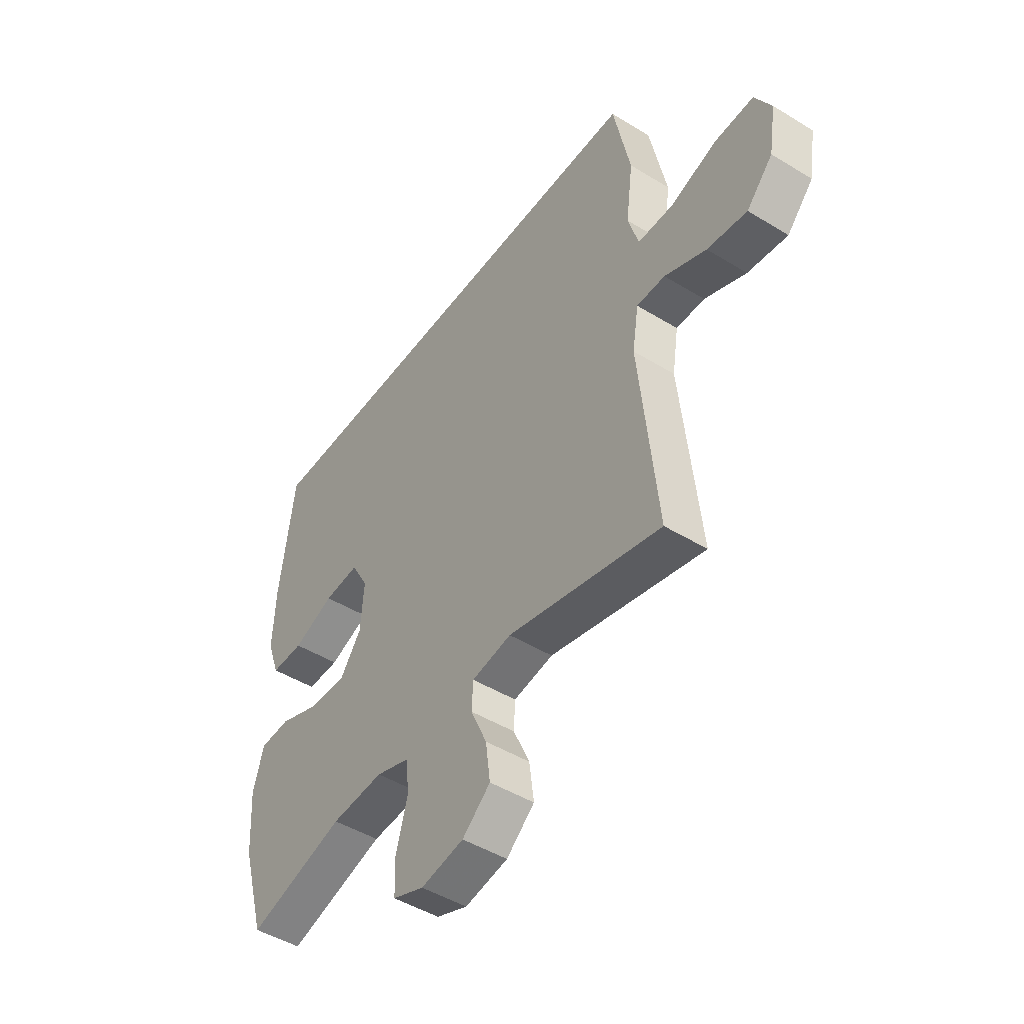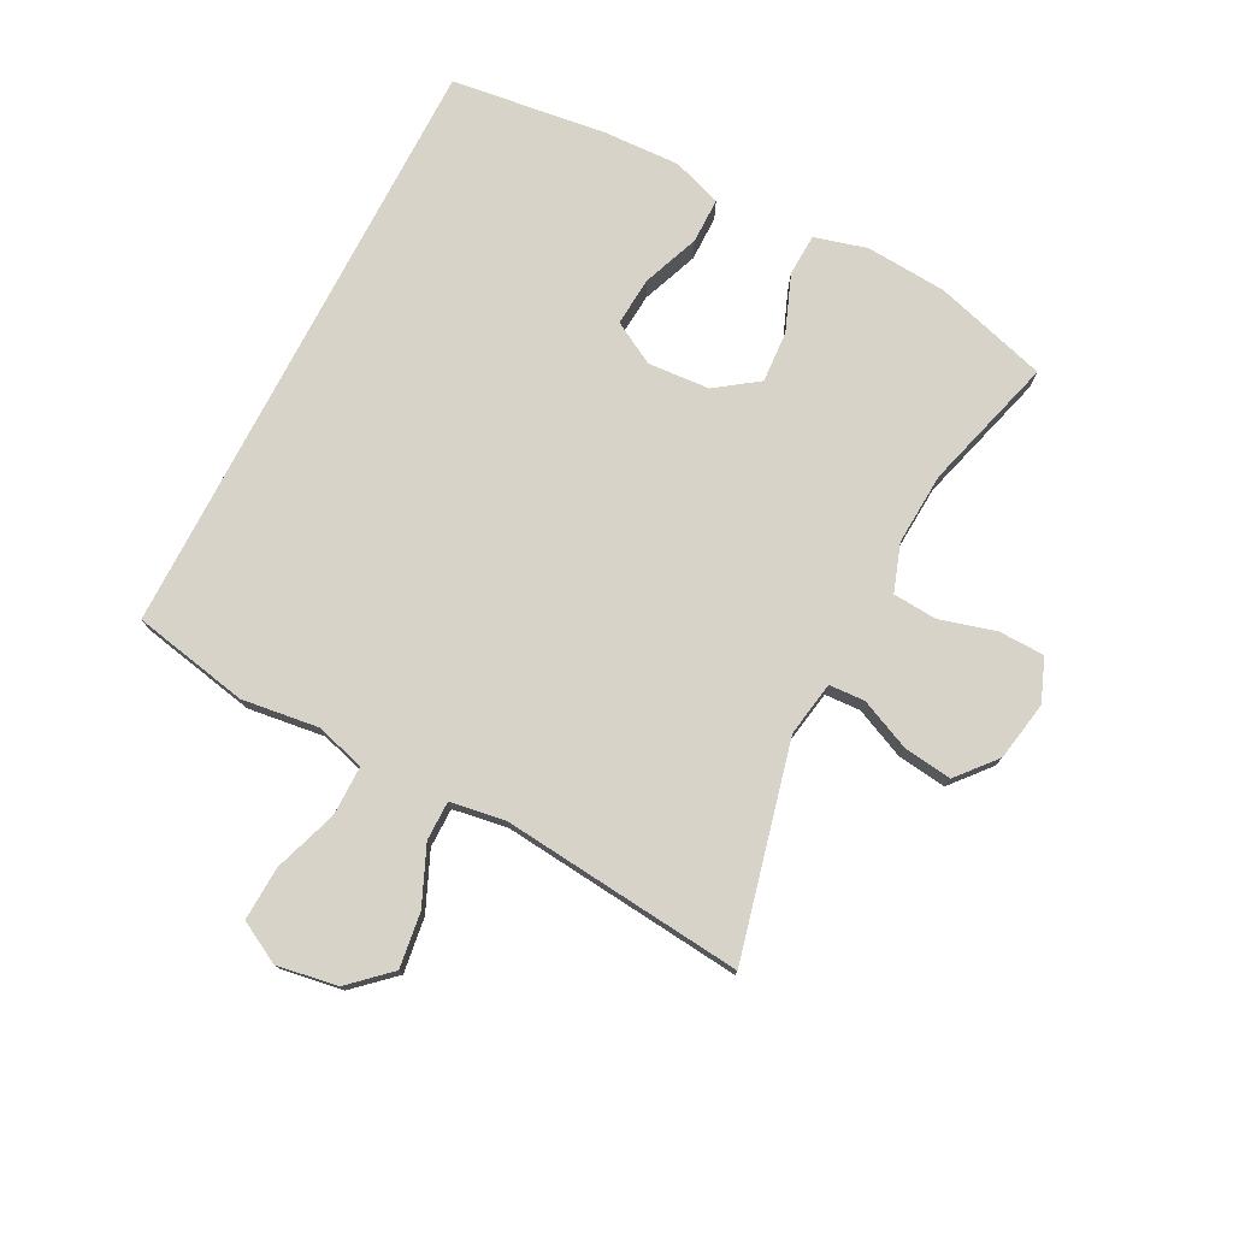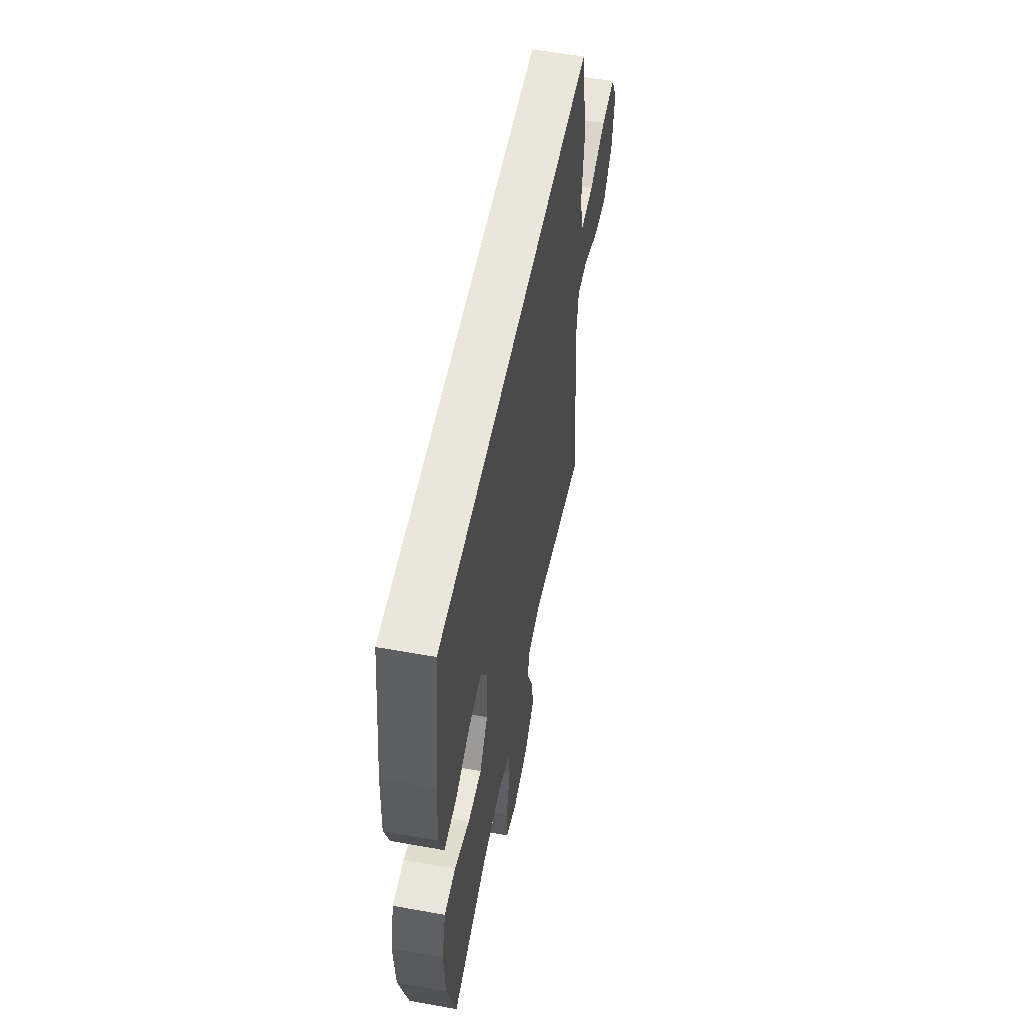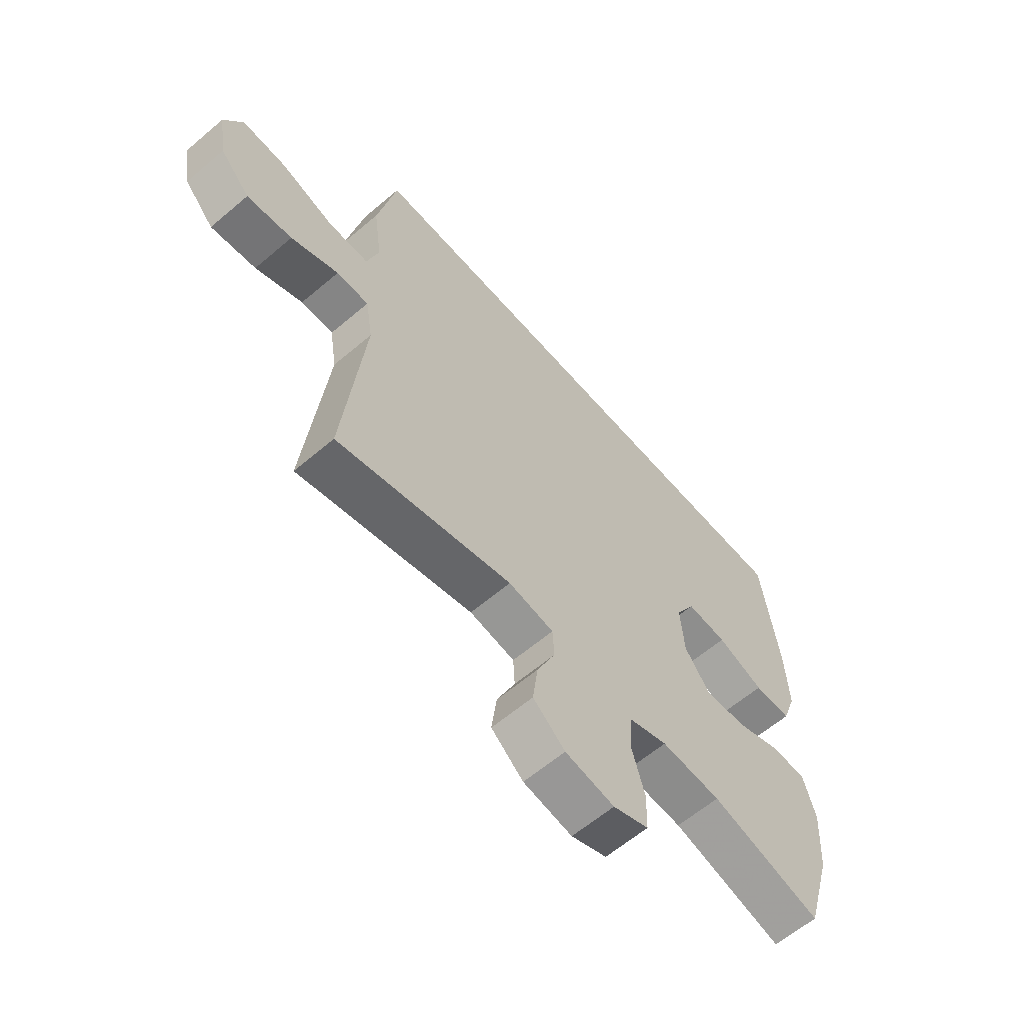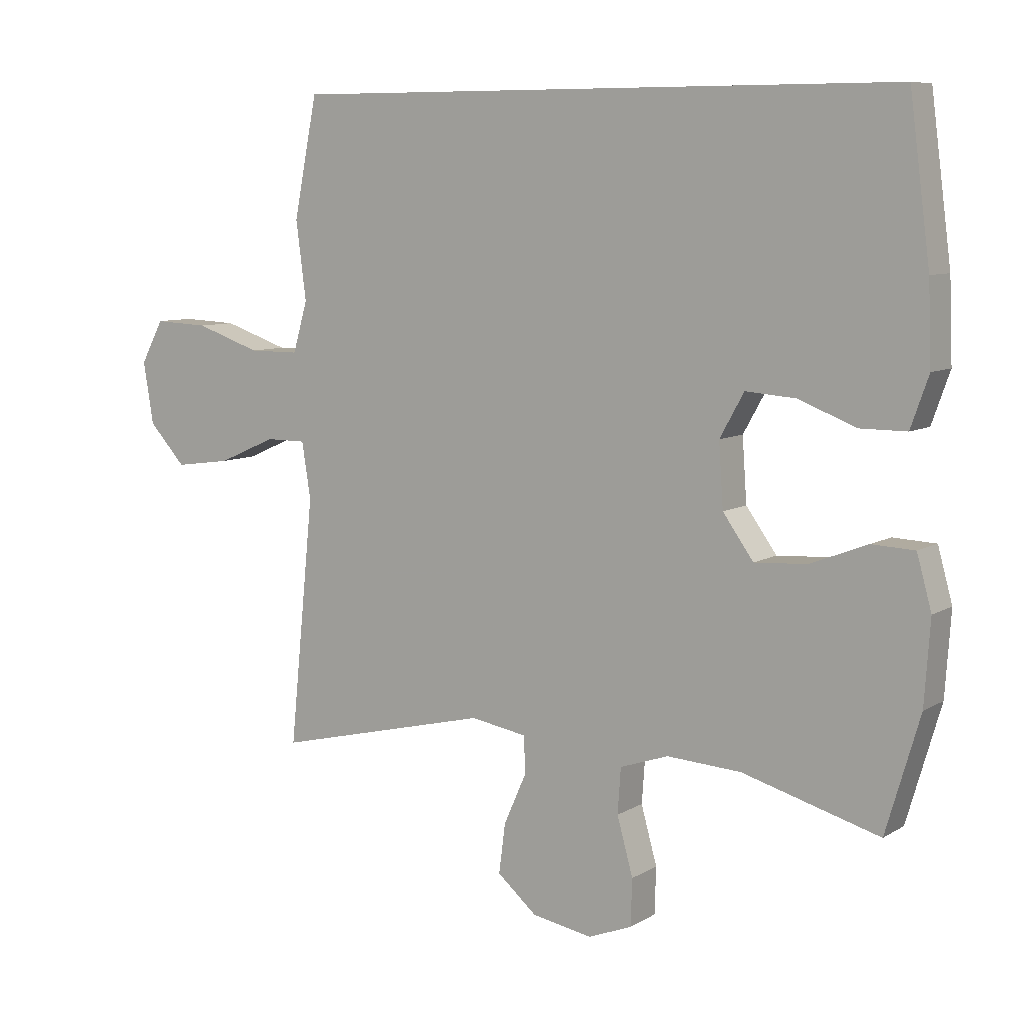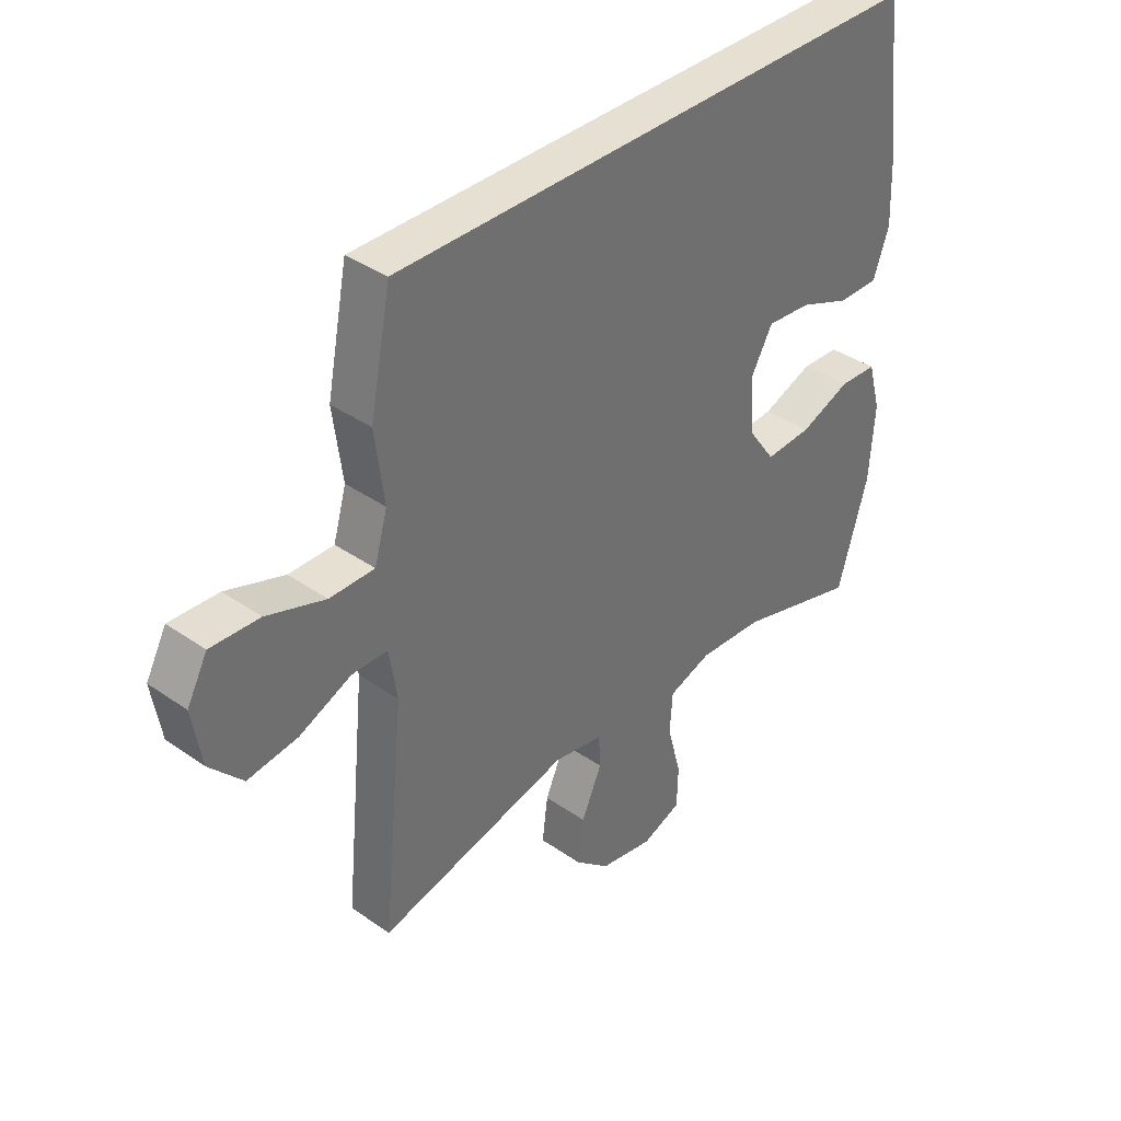
<metadata>
{"format":"obj","ext":"obj","renderer":"f3d","projection":"perspective","resolution":1024,"background":"white","views":[{"elev":-47.3,"azim":55.3,"up":"+Z"},{"elev":76.5,"azim":117.3,"up":"+Y"},{"elev":54.9,"azim":-79.2,"up":"+Z"},{"elev":-61.8,"azim":130.8,"up":"+Z"},{"elev":8.1,"azim":-147.2,"up":"+Z"},{"elev":37.7,"azim":131.7,"up":"+Z"}]}
</metadata>
<code>
v -0.5 0.07 -0.5
v -0.553 0.07 -0.319
v -0.562 0.07 -0.189
v -0.539 0.07 -0.106
v -0.472 0.07 -0.103
v -0.382 0.07 -0.138
v -0.3 0.07 -0.143
v -0.252 0.07 -0.076
v -0.245 0.07 0.023
v -0.283 0.07 0.091
v -0.361 0.07 0.085
v -0.452 0.07 0.05
v -0.524 0.07 0.05
v -0.552 0.07 0.129
v -0.547 0.07 0.254
v -0.515 0.07 0.5
v 0.444 0.07 0.5
v 0.481 0.07 0.314
v 0.465 0.07 0.191
v 0.488 0.07 0.112
v 0.567 0.07 0.112
v 0.67 0.07 0.147
v 0.756 0.07 0.151
v 0.792 0.07 0.084
v 0.776 0.07 -0.013
v 0.718 0.07 -0.076
v 0.63 0.07 -0.064
v 0.538 0.07 -0.024
v 0.475 0.07 -0.024
v 0.461 0.07 -0.112
v 0.5 0.07 -0.5
v 0.16 0.07 -0.418
v 0.072 0.07 -0.433
v 0.069 0.07 -0.49
v 0.105 0.07 -0.571
v 0.115 0.07 -0.649
v 0.053 0.07 -0.702
v -0.042 0.07 -0.719
v -0.111 0.07 -0.692
v -0.113 0.07 -0.619
v -0.088 0.07 -0.529
v -0.093 0.07 -0.458
v -0.169 0.07 -0.432
v -0.285 0.07 -0.439
v -0.5 0 -0.5
v -0.553 0 -0.319
v -0.562 0 -0.189
v -0.539 0 -0.106
v -0.472 0 -0.103
v -0.382 0 -0.138
v -0.3 0 -0.143
v -0.252 0 -0.076
v -0.245 0 0.023
v -0.283 0 0.091
v -0.361 0 0.085
v -0.452 0 0.05
v -0.524 0 0.05
v -0.552 0 0.129
v -0.547 0 0.254
v -0.515 0 0.5
v 0.444 0 0.5
v 0.481 0 0.314
v 0.465 0 0.191
v 0.488 0 0.112
v 0.567 0 0.112
v 0.67 0 0.147
v 0.756 0 0.151
v 0.792 0 0.084
v 0.776 0 -0.013
v 0.718 0 -0.076
v 0.63 0 -0.064
v 0.538 0 -0.024
v 0.475 0 -0.024
v 0.461 0 -0.112
v 0.5 0 -0.5
v 0.16 0 -0.418
v 0.072 0 -0.433
v 0.069 0 -0.49
v 0.105 0 -0.571
v 0.115 0 -0.649
v 0.053 0 -0.702
v -0.042 0 -0.719
v -0.111 0 -0.692
v -0.113 0 -0.619
v -0.088 0 -0.529
v -0.093 0 -0.458
v -0.169 0 -0.432
v -0.285 0 -0.439
f 38 39 40 41
f 38 41 42
f 37 38 42
f 34 35 36 37
f 33 34 37 42
f 32 33 42 43
f 30 31 32
f 29 30 32 43
f 25 26 27 28
f 25 28 29
f 24 25 29
f 21 22 23 24
f 20 21 24 29
f 19 20 29 43
f 11 12 13 14
f 10 11 14 15
f 3 4 5 6
f 3 6 7
f 44 1 2 3
f 44 3 7
f 43 44 7 8
f 19 43 8 9
f 18 19 9 10
f 16 17 18
f 10 15 16 18
f 85 84 83 82
f 86 85 82
f 86 82 81
f 81 80 79 78
f 86 81 78 77
f 87 86 77 76
f 76 75 74
f 87 76 74 73
f 72 71 70 69
f 73 72 69
f 73 69 68
f 68 67 66 65
f 73 68 65 64
f 87 73 64 63
f 58 57 56 55
f 59 58 55 54
f 50 49 48 47
f 51 50 47
f 47 46 45 88
f 51 47 88
f 52 51 88 87
f 53 52 87 63
f 54 53 63 62
f 62 61 60
f 62 60 59 54
f 1 45 46 2
f 2 46 47 3
f 3 47 48 4
f 4 48 49 5
f 5 49 50 6
f 6 50 51 7
f 7 51 52 8
f 8 52 53 9
f 9 53 54 10
f 10 54 55 11
f 11 55 56 12
f 12 56 57 13
f 13 57 58 14
f 14 58 59 15
f 15 59 60 16
f 16 60 61 17
f 17 61 62 18
f 18 62 63 19
f 19 63 64 20
f 20 64 65 21
f 21 65 66 22
f 22 66 67 23
f 23 67 68 24
f 24 68 69 25
f 25 69 70 26
f 26 70 71 27
f 27 71 72 28
f 28 72 73 29
f 29 73 74 30
f 30 74 75 31
f 31 75 76 32
f 32 76 77 33
f 33 77 78 34
f 34 78 79 35
f 35 79 80 36
f 36 80 81 37
f 37 81 82 38
f 38 82 83 39
f 39 83 84 40
f 40 84 85 41
f 41 85 86 42
f 42 86 87 43
f 43 87 88 44
f 44 88 45 1

</code>
